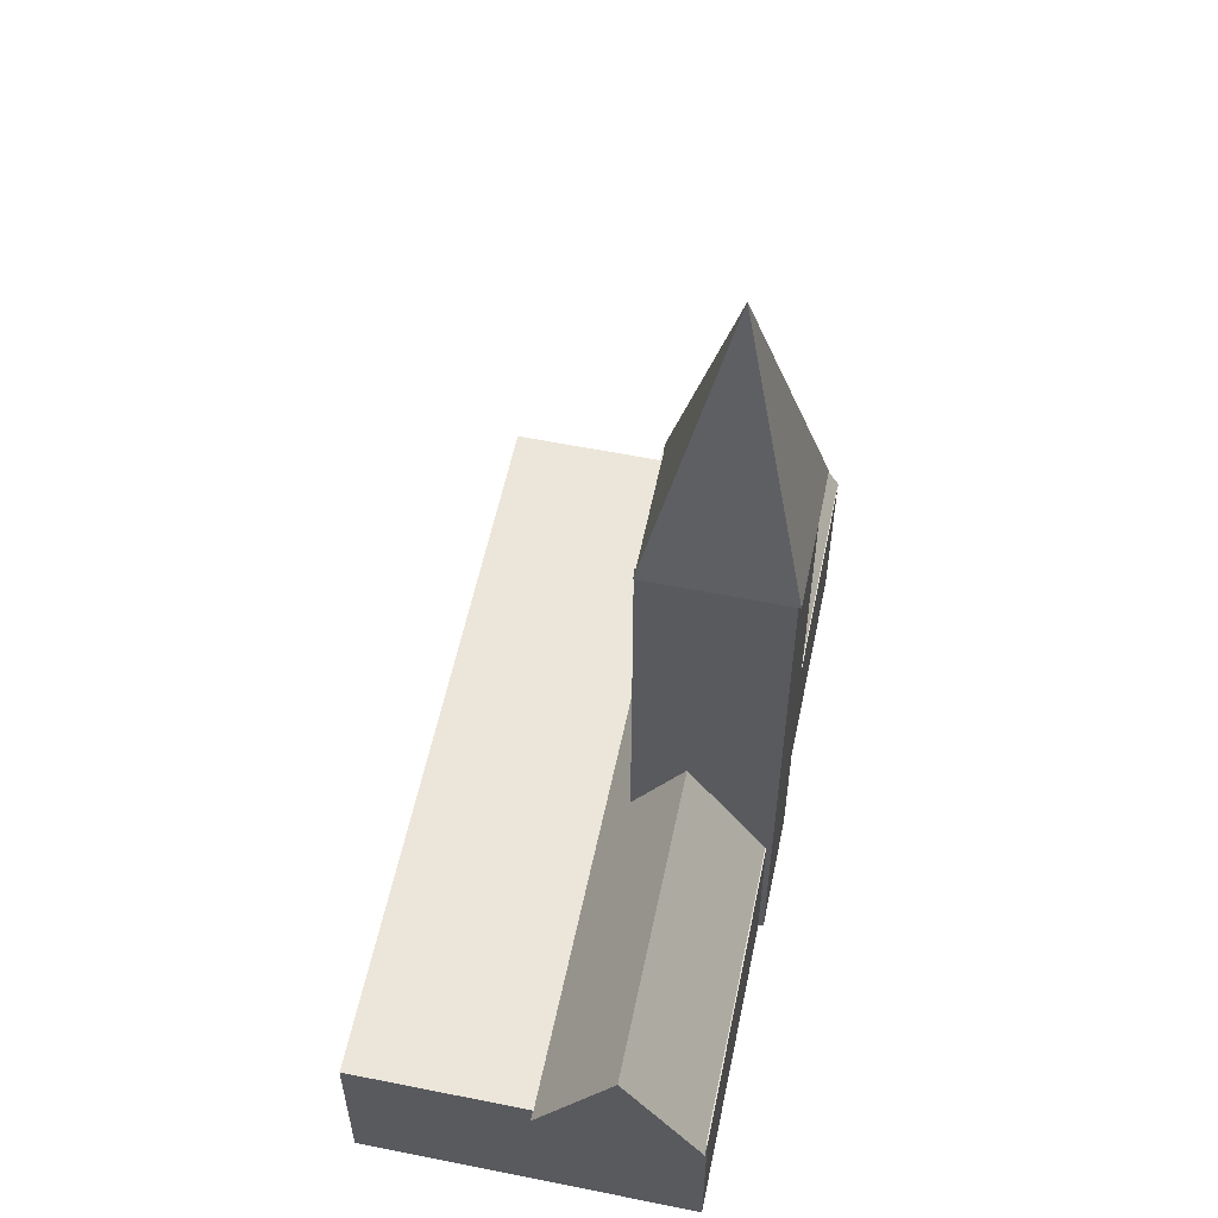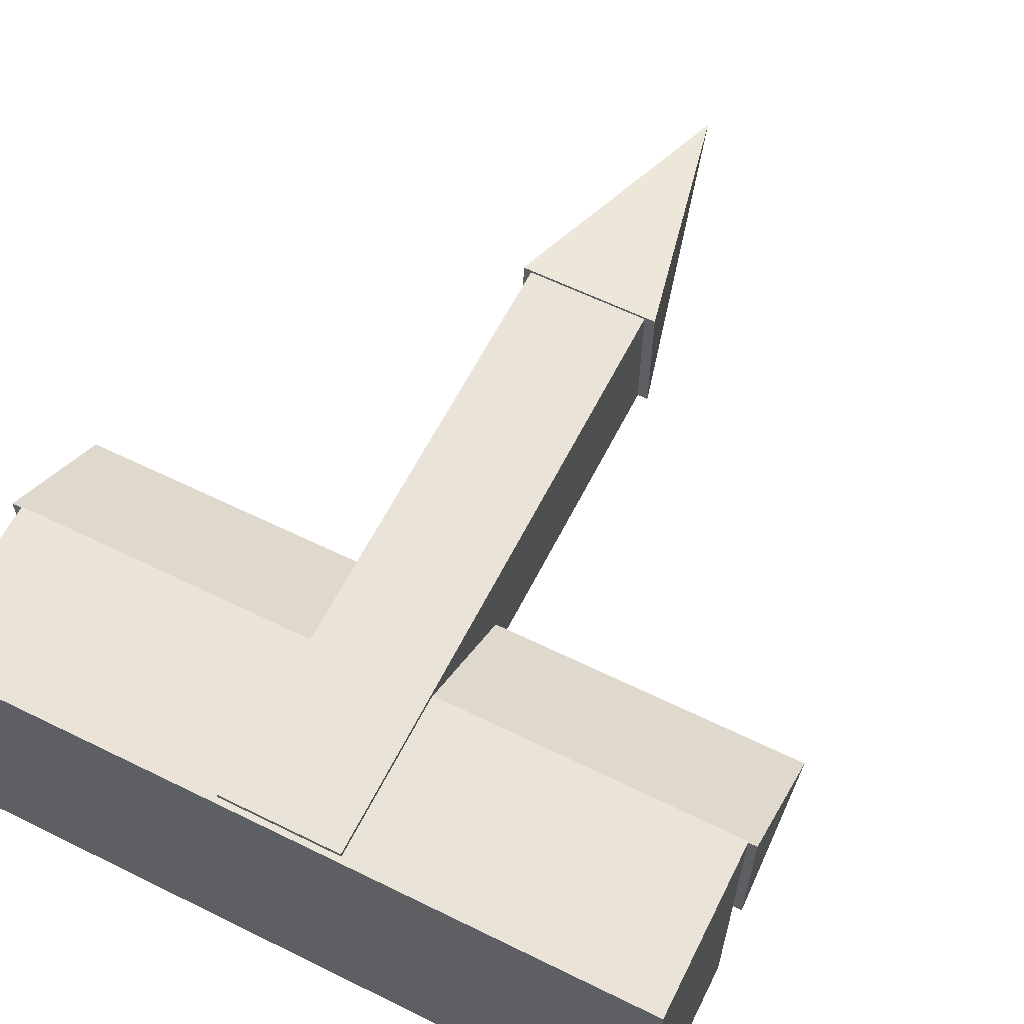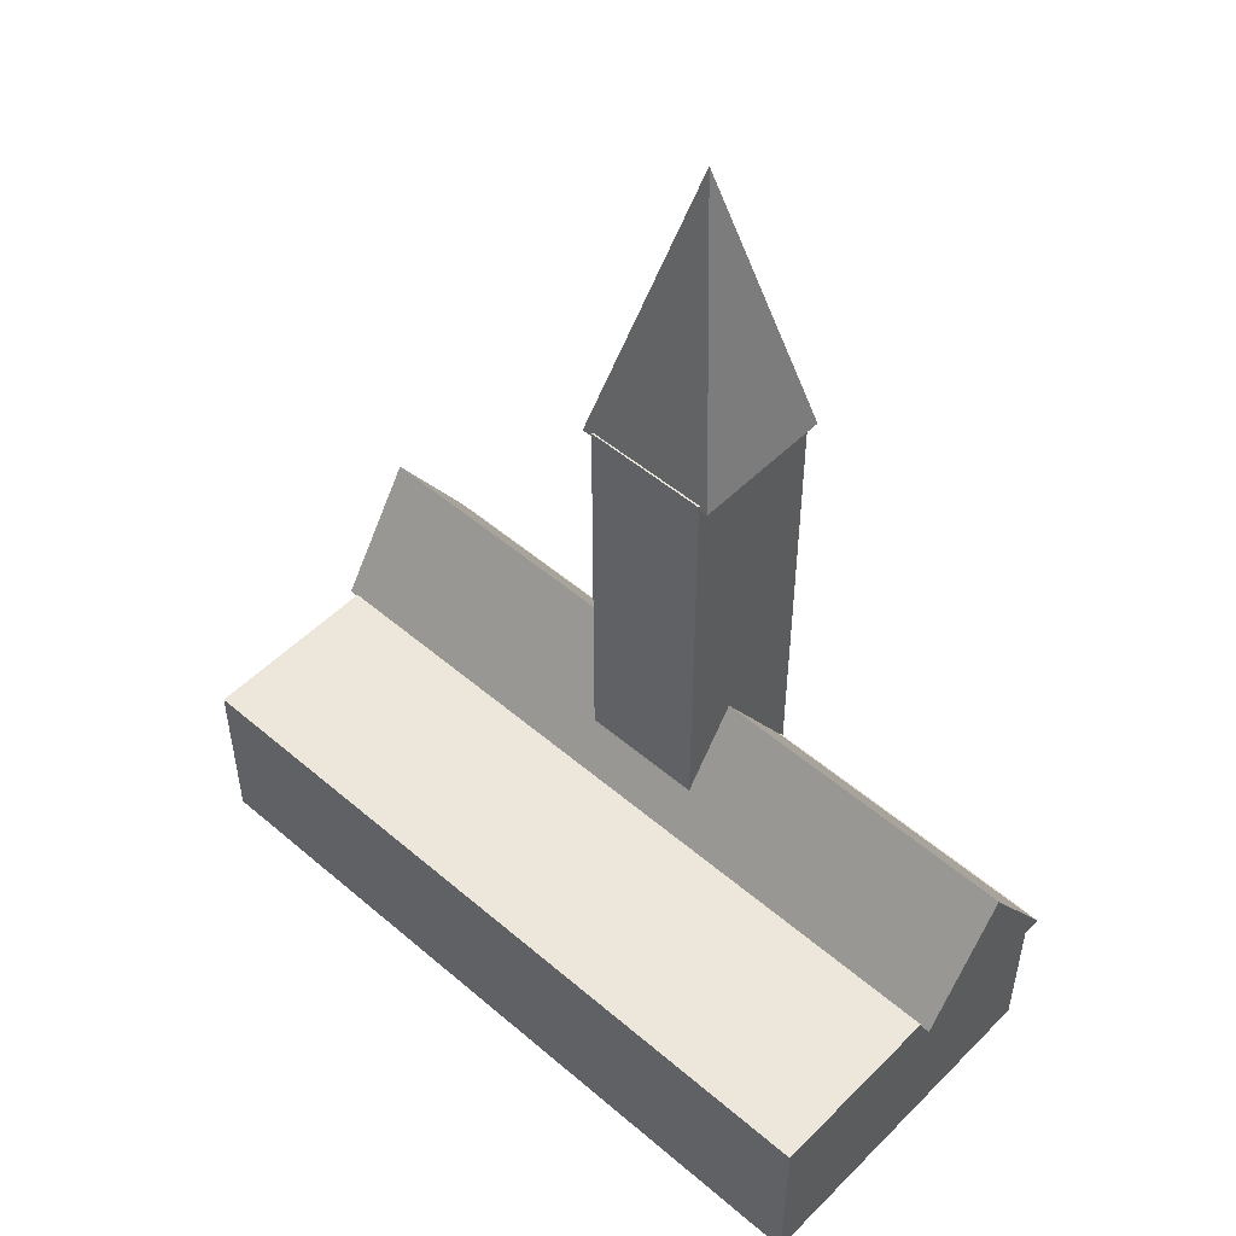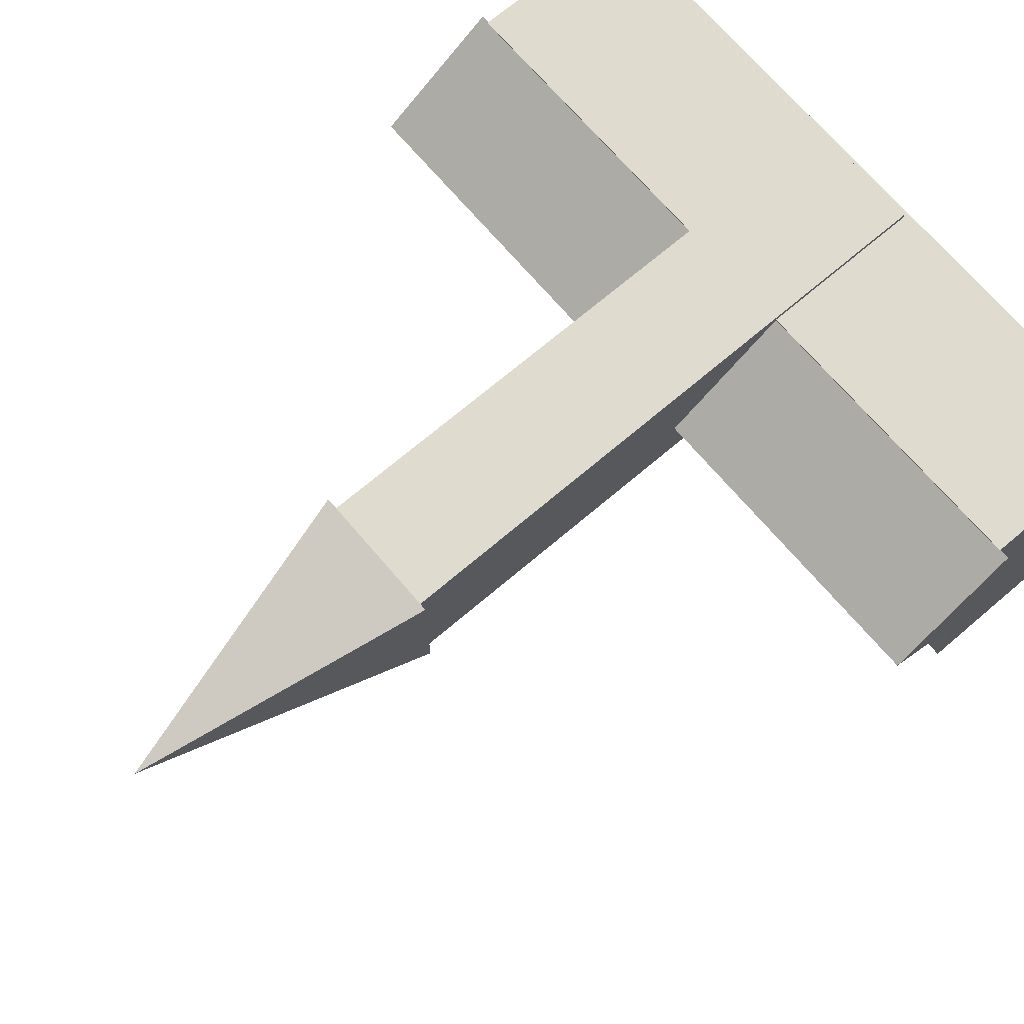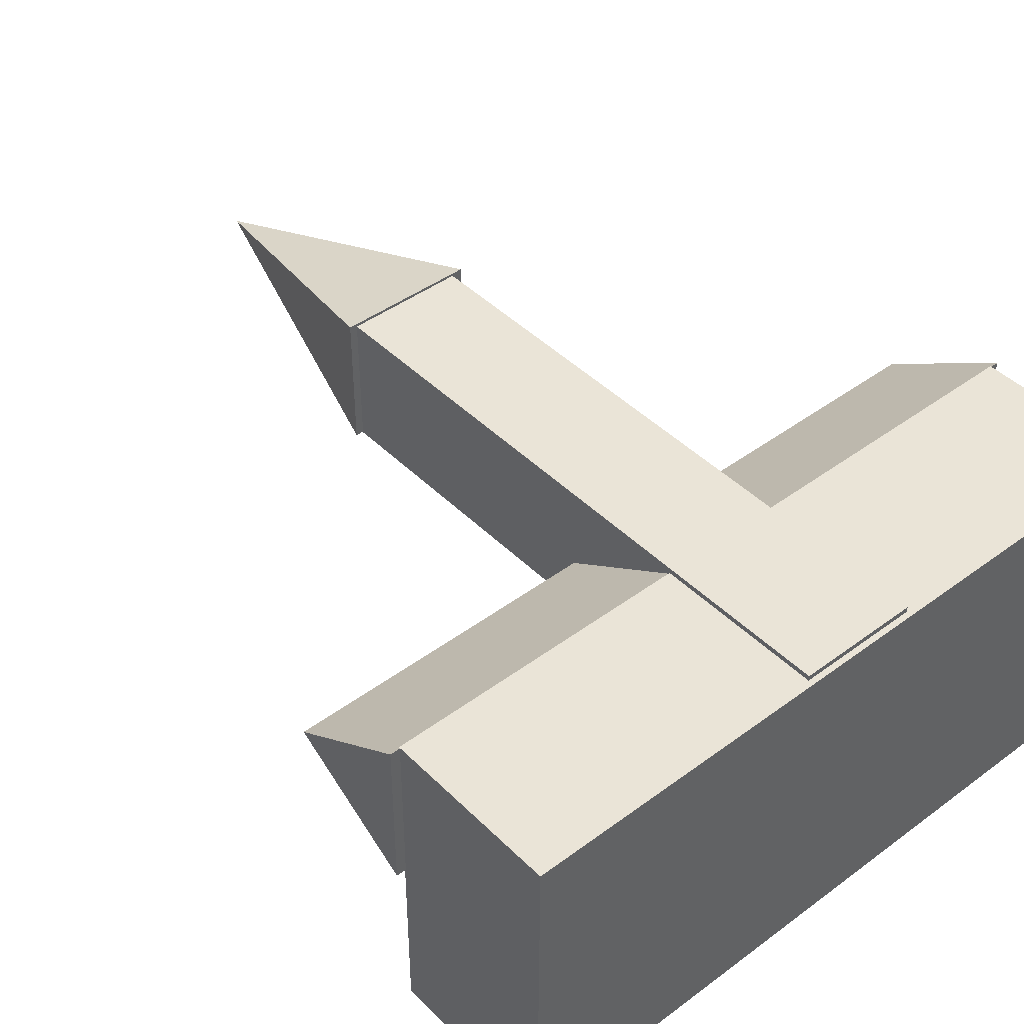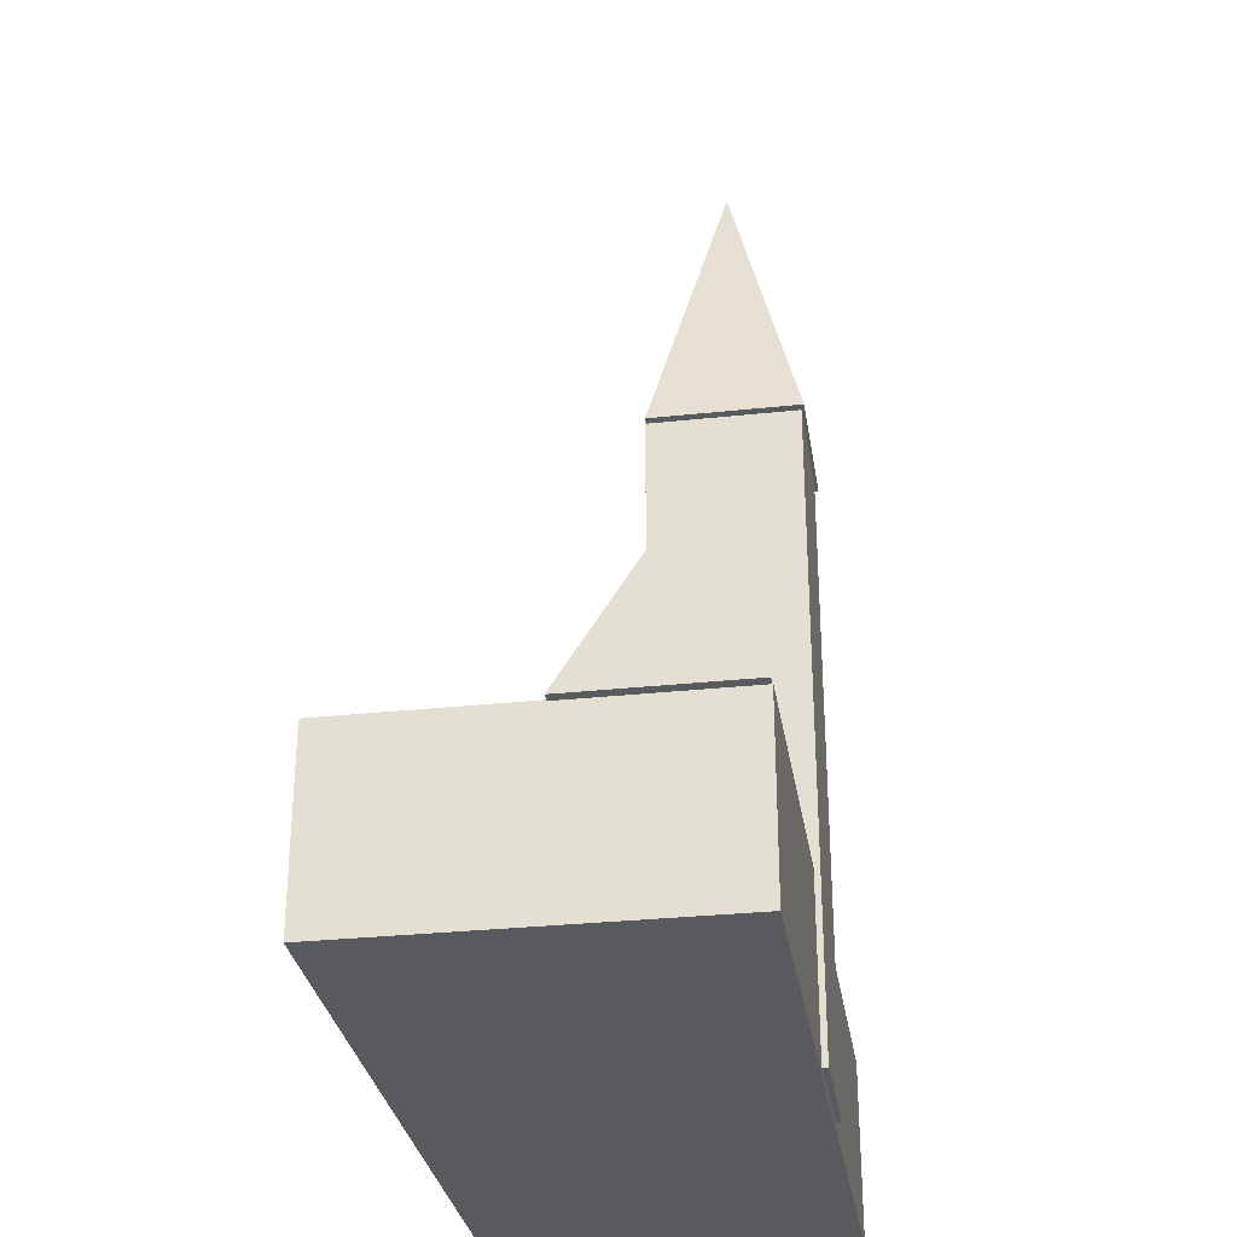
<metadata>
{"format":"obj","ext":"obj","renderer":"f3d","projection":"perspective","resolution":1024,"background":"white","views":[{"elev":57.5,"azim":-78.2,"up":"+Y"},{"elev":61.0,"azim":26.6,"up":"+Z"},{"elev":51.3,"azim":-137.1,"up":"+Y"},{"elev":70.4,"azim":-130.4,"up":"+Z"},{"elev":43.8,"azim":-41.0,"up":"+Z"},{"elev":-30.5,"azim":-81.1,"up":"+Y"}]}
</metadata>
<code>
o Cube
v 4.533 1.151 -1.994
v 4.533 -0.956 -1.994
v 4.535 1.151 2.134
v 4.535 -0.956 2.134
v -4.326 1.151 -1.988
v -4.326 -0.956 -1.988
v -4.324 1.151 2.139
v -4.324 -0.956 2.139
f 1 5 7 3
f 4 3 7 8
f 8 7 5 6
f 6 2 4 8
f 2 1 3 4
f 6 5 1 2
o Cylinder
v -4.444 2.638 1.164
v 4.641 2.638 1.164
v -4.444 1.138 0.195
v 4.641 1.138 0.195
v -4.444 1.138 2.132
v 4.641 1.138 2.132
f 9 10 12 11
f 11 12 14 13
f 12 10 14
f 13 14 10 9
f 9 11 13
o Cube.001
v -0.6299 -0.8856 2.202
v -0.6299 6.543 2.202
v -0.6299 -0.8856 0.5267
v -0.6299 6.543 0.5267
v 0.8442 -0.8856 2.202
v 0.8442 6.543 2.202
v 0.8442 -0.8856 0.5267
v 0.8442 6.543 0.5267
f 15 16 18 17
f 17 18 22 21
f 21 22 20 19
f 19 20 16 15
f 17 21 19 15
f 22 18 16 20
o Cone
v 0.9731 6.494 0.5322
v 0.9742 6.494 2.235
v -0.7286 6.494 2.239
v -0.7297 6.494 0.5366
v 0.1223 10.03 1.386
f 23 27 24
f 24 27 25
f 23 24 25 26
f 25 27 26
f 26 27 23

</code>
